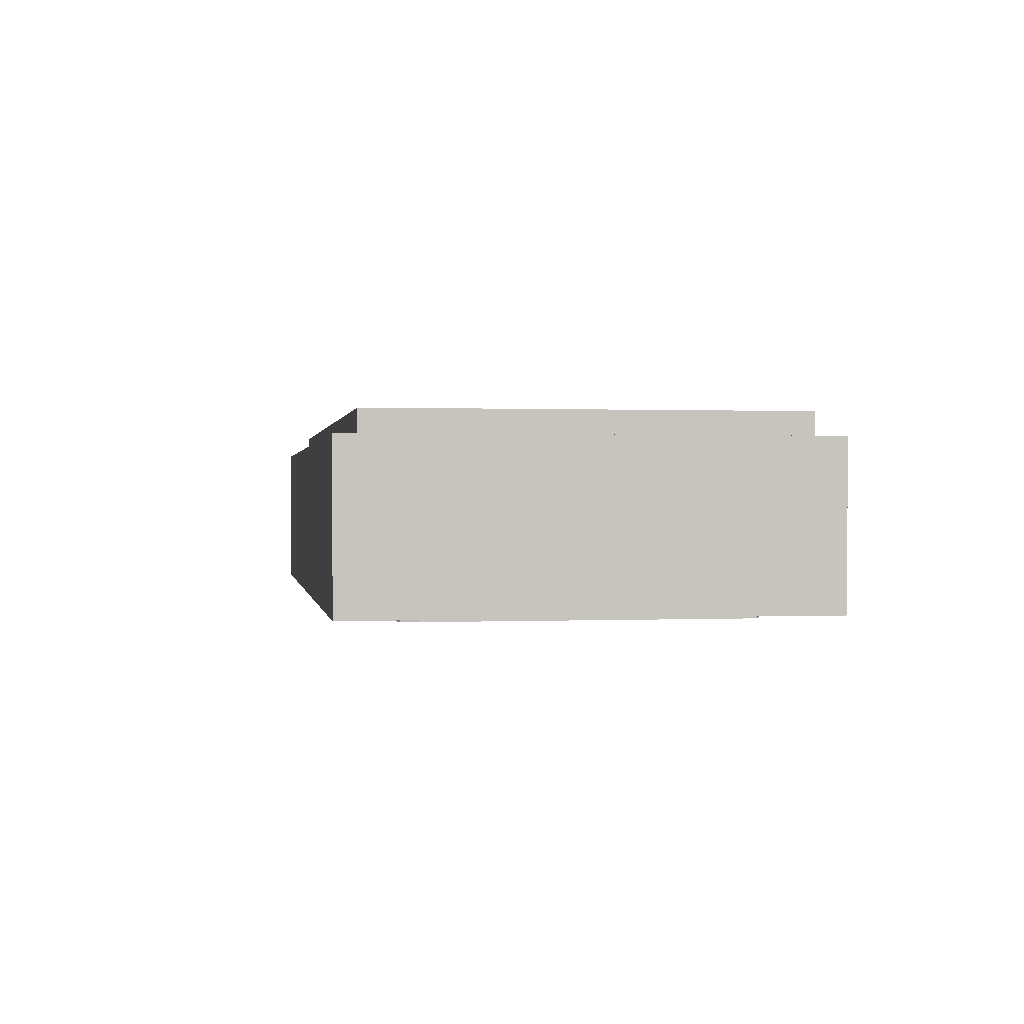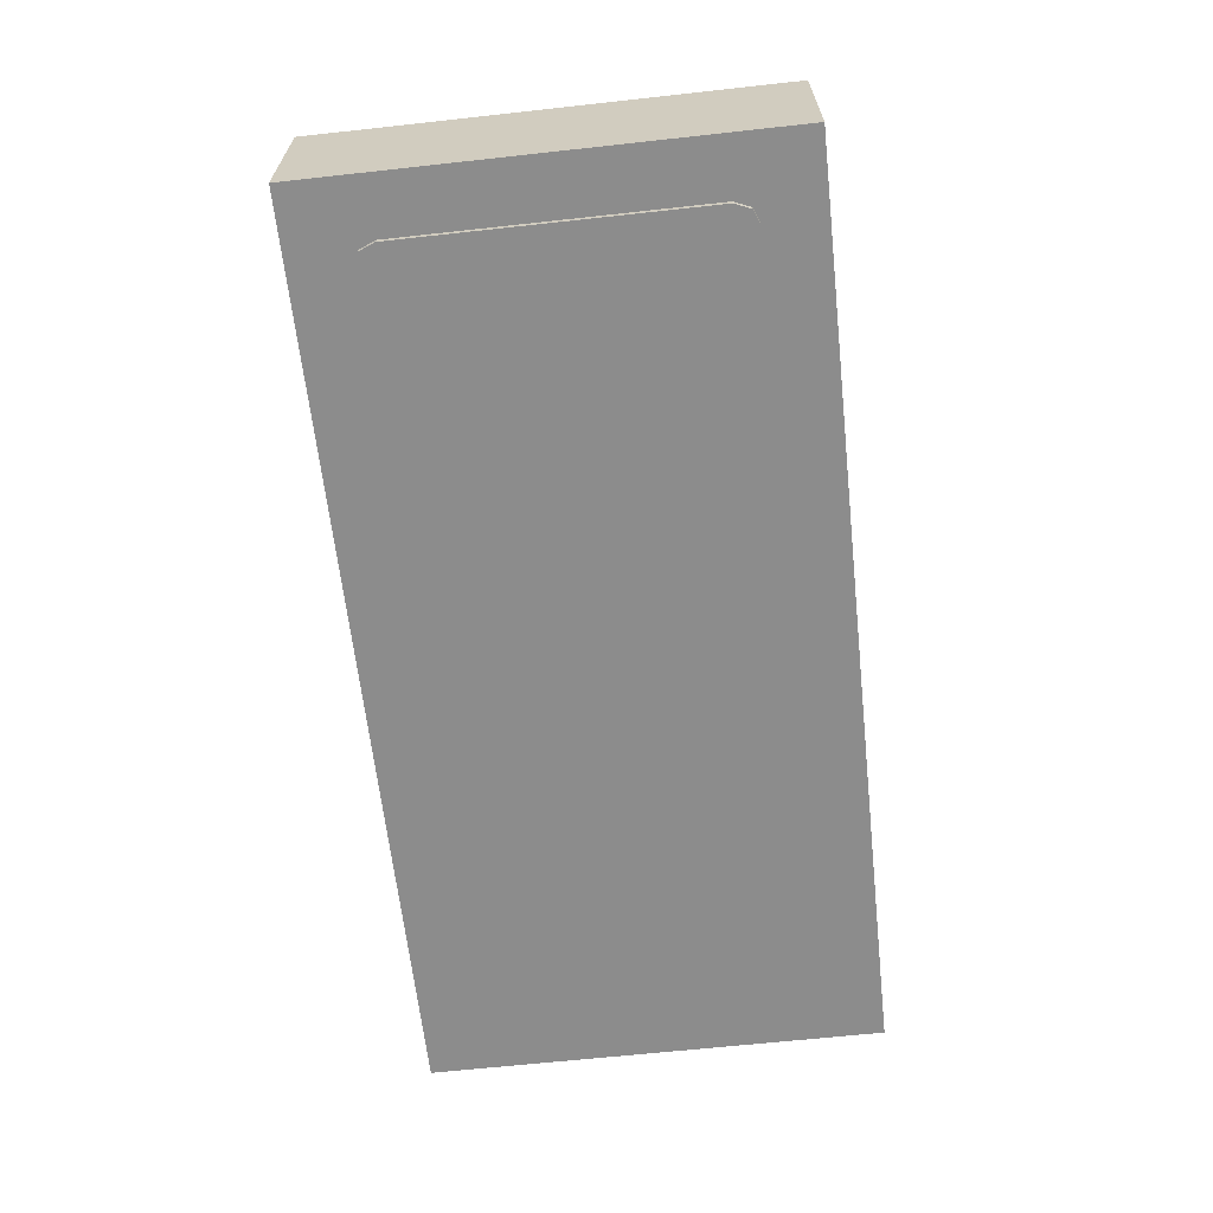
<metadata>
{"format":"obj","ext":"obj","renderer":"f3d","projection":"perspective","resolution":1024,"background":"white","views":[{"elev":0.5,"azim":80.8,"up":"+Y"},{"elev":-64.2,"azim":96.3,"up":"+Y"}]}
</metadata>
<code>
v 1 0 -0.5
v 1 0 0.5
v -1 0 0.5
v -1 0 -0.5
v -1 0.35 0.5
v -1 0 0.5
v 1 0 0.5
v 1 0.35 0.5
v -1 0.35 -0.5
v -1 0 -0.5
v -1 0 0.5
v -1 0.35 0.5
v 1 0.35 -0.5
v 1 0 -0.5
v -1 0 -0.5
v -1 0.35 -0.5
v 1 0.35 0.5
v 1 0 0.5
v 1 0 -0.5
v 1 0.35 -0.5
v -0.95 0.4 0.45
v -0.95 0.35 0.45
v 0.95 0.35 0.45
v 0.95 0.4 0.45
v -0.95 0.4 -0.45
v -0.95 0.35 -0.45
v -0.95 0.35 0.45
v -0.95 0.4 0.45
v 0.95 0.4 -0.45
v 0.95 0.35 -0.45
v -0.95 0.35 -0.45
v -0.95 0.4 -0.45
v 0.95 0.4 0.45
v 0.95 0.35 0.45
v 0.95 0.35 -0.45
v 0.95 0.4 -0.45
v -0.8 0.2 0.3
v 0.8 0.2 0.3
v 0.8 0.2 -0.3
v -0.8 0.2 -0.3
v -0.8 0.2 0.3
v -0.8 0.4 0.3
v 0.8 0.4 0.3
v 0.8 0.2 0.3
v -0.8 0.2 -0.3
v -0.8 0.4 -0.3
v -0.8 0.4 0.3
v -0.8 0.2 0.3
v 0.8 0.2 -0.3
v 0.8 0.4 -0.3
v -0.8 0.4 -0.3
v -0.8 0.2 -0.3
v 0.8 0.2 0.3
v 0.8 0.4 0.3
v 0.8 0.4 -0.3
v 0.8 0.2 -0.3
v -0.95 0.4 0.45
v -0.8 0.4 0.3
v -0.8 0.4 -0.3
v -0.95 0.4 -0.45
v 0.95 0.4 -0.45
v 0.8 0.4 -0.3
v 0.8 0.4 0.3
v 0.95 0.4 0.45
v 0.95 0.4 0.45
v 0.8 0.4 0.3
v -0.8 0.4 0.3
v -0.95 0.4 0.45
v -0.95 0.4 -0.45
v -0.8 0.4 -0.3
v 0.8 0.4 -0.3
v 0.95 0.4 -0.45
v -1 0.35 0.5
v -0.95 0.35 0.45
v -0.95 0.35 -0.45
v -1 0.35 -0.5
v 1 0.35 -0.5
v 0.95 0.35 -0.45
v 0.95 0.35 0.45
v 1 0.35 0.5
v 1 0.35 0.5
v 0.95 0.35 0.45
v -0.95 0.35 0.45
v -1 0.35 0.5
v -1 0.35 -0.5
v -0.95 0.35 -0.45
v 0.95 0.35 -0.45
v 1 0.35 -0.5
v 0.875 -0.0125 0.325
v 0.8604 -0.0125 0.3604
v 0.825 -0.0125 0.375
v 0.825 -0.0125 -0.375
v 0.8604 -0.0125 -0.3604
v 0.875 -0.0125 -0.325
v -0.875 -0.0125 -0.325
v -0.8604 -0.0125 -0.3604
v -0.825 -0.0125 -0.375
v -0.825 -0.0125 0.375
v -0.8604 -0.0125 0.3604
v -0.875 -0.0125 0.325
v -0.0825 -0.0125 -0.135
v -0.0825 -0.0125 0.0775
v -0.11 -0.0125 0.1
v -0.11 -0.0125 -0.1625
v 0.135 -0.0125 -0.135
v 0.1625 -0.0125 -0.1625
v 0.1625 -0.0125 0.1
v 0.135 -0.0125 0.0775
v -0.11 -0.0125 -0.1625
v 0.1625 -0.0125 -0.1625
v 0.135 -0.0125 -0.135
v -0.0825 -0.0125 -0.135
v -0.0825 -0.0125 0.0775
v 0.135 -0.0125 0.0775
v 0.1625 -0.0125 0.1
v -0.11 -0.0125 0.1
v 0.135 -0.0125 -0.135
v 0.135 -0.0125 0.0775
v -0.0825 -0.0125 0.0775
v -0.0825 -0.0125 -0.135
v -0.6796 -0.0125 -0.2571
v -0.63 -0.0125 -0.2075
v -0.6796 -0.0125 -0.1579
v -0.7001 -0.0125 -0.2075
v -0.6796 -0.0125 -0.2571
v -0.63 -0.0125 -0.2776
v -0.5804 -0.0125 -0.2571
v -0.63 -0.0125 -0.2075
v -0.5804 -0.0125 -0.2571
v -0.5599 -0.0125 -0.2075
v -0.5804 -0.0125 -0.1579
v -0.63 -0.0125 -0.2075
v -0.5804 -0.0125 -0.1579
v -0.63 -0.0125 -0.1374
v -0.6796 -0.0125 -0.1579
v -0.63 -0.0125 -0.2075
v -0.3222 -0.0125 0.05276
v -0.275 -0.0125 0.1
v -0.3222 -0.0125 0.1472
v -0.3418 -0.0125 0.1
v -0.3222 -0.0125 0.05276
v -0.275 -0.0125 0.0332
v -0.2278 -0.0125 0.05276
v -0.275 -0.0125 0.1
v -0.2278 -0.0125 0.05276
v -0.2082 -0.0125 0.1
v -0.2278 -0.0125 0.1472
v -0.275 -0.0125 0.1
v -0.3222 -0.0125 0.1472
v -0.275 -0.0125 0.1
v -0.2278 -0.0125 0.1472
v -0.275 -0.0125 0.1668
v 0.2848 -0.0125 -0.2477
v 0.3275 -0.0125 -0.205
v 0.2848 -0.0125 -0.1623
v 0.2671 -0.0125 -0.205
v 0.2848 -0.0125 -0.2477
v 0.3275 -0.0125 -0.2654
v 0.3702 -0.0125 -0.2477
v 0.3275 -0.0125 -0.205
v 0.3702 -0.0125 -0.2477
v 0.3879 -0.0125 -0.205
v 0.3702 -0.0125 -0.1623
v 0.3275 -0.0125 -0.205
v 0.3702 -0.0125 -0.1623
v 0.3275 -0.0125 -0.1446
v 0.2848 -0.0125 -0.1623
v 0.3275 -0.0125 -0.205
v -0.4225 -0.0125 -0.01475
v -0.4563 -0.0125 -0.02874
v -0.4703 -0.0125 -0.0625
v -0.4225 -0.0125 -0.0625
v -0.3263 -0.0125 -0.1713
v -0.4225 -0.0125 -0.0625
v -0.4703 -0.0125 -0.0625
v -0.4563 -0.0125 -0.09627
v -0.2925 -0.0125 -0.1375
v -0.3887 -0.0125 -0.02874
v -0.4225 -0.0125 -0.01475
v -0.4225 -0.0125 -0.0625
v -0.2587 -0.0125 -0.1713
v -0.2925 -0.0125 -0.1375
v -0.3263 -0.0125 -0.1713
v -0.2925 -0.0125 -0.1852
v -0.2587 -0.0125 -0.1713
v -0.2447 -0.0125 -0.1375
v -0.2587 -0.0125 -0.1037
v -0.2925 -0.0125 -0.1375
v -0.4225 -0.0125 -0.0625
v -0.3263 -0.0125 -0.1713
v -0.2925 -0.0125 -0.1375
v -0.3887 -0.0125 -0.02874
v -0.2925 -0.0125 -0.1375
v -0.2587 -0.0125 -0.1037
v 0.2775 -0.0125 0.2052
v 0.2437 -0.0125 0.1913
v 0.2298 -0.0125 0.1575
v 0.2775 -0.0125 0.1575
v 0.4413 -0.0125 0.04874
v 0.4075 -0.0125 0.0825
v 0.3737 -0.0125 0.04874
v 0.4075 -0.0125 0.03475
v 0.4413 -0.0125 0.04874
v 0.4552 -0.0125 0.0825
v 0.4413 -0.0125 0.1163
v 0.4075 -0.0125 0.0825
v 0.2298 -0.0125 0.1575
v 0.2437 -0.0125 0.1237
v 0.3737 -0.0125 0.04874
v 0.2775 -0.0125 0.1575
v 0.2775 -0.0125 0.1575
v 0.3737 -0.0125 0.04874
v 0.4075 -0.0125 0.0825
v 0.2775 -0.0125 0.2052
v 0.2775 -0.0125 0.1575
v 0.4075 -0.0125 0.0825
v 0.3113 -0.0125 0.1913
v 0.3113 -0.0125 0.1913
v 0.4075 -0.0125 0.0825
v 0.4413 -0.0125 0.1163
v 0.67 -0.0125 0.1775
v 0.605 -0.0125 0.18
v 0.5975 -0.0125 0.095
v 0.71 -0.0125 0.095
v 0.5755 -0.0125 -0.1856
v 0.5994 -0.0125 -0.1443
v 0.5581 -0.0125 -0.1204
v 0.5533 -0.0125 -0.1566
v 0.7417 -0.0125 -0.1153
v 0.7707 -0.0125 -0.09308
v 0.7755 -0.0125 -0.05684
v 0.7294 -0.0125 -0.0692
v 0.7755 -0.0125 -0.05684
v 0.7532 -0.0125 -0.02785
v 0.717 -0.0125 -0.02307
v 0.7294 -0.0125 -0.0692
v 0.5755 -0.0125 -0.1856
v 0.6118 -0.0125 -0.1904
v 0.7417 -0.0125 -0.1153
v 0.5994 -0.0125 -0.1443
v 0.7294 -0.0125 -0.0692
v 0.5994 -0.0125 -0.1443
v 0.7417 -0.0125 -0.1153
v 0.5581 -0.0125 -0.1204
v 0.5994 -0.0125 -0.1443
v 0.7294 -0.0125 -0.0692
v 0.5871 -0.0125 -0.09816
v 0.717 -0.0125 -0.02307
v 0.5871 -0.0125 -0.09816
v 0.7294 -0.0125 -0.0692
v -0.6375 -0.0125 0.03
v -0.585 -0.0125 0.03
v -0.6 -0.0125 0.1375
v -0.6375 -0.0125 0.11
v -0.5275 -0.0125 0.0925
v -0.575 -0.0125 0.1375
v -0.6 -0.0125 0.1375
v -0.585 -0.0125 0.03
v -0.14 -0.0125 -0.3125
v -0.1 -0.0125 -0.2425
v -0.1525 -0.0125 -0.2025
v -0.2025 -0.0125 -0.2625
v -0.1 -0.0125 -0.2425
v -0.14 -0.0125 -0.3125
v -0.1025 -0.0125 -0.3075
v -0.6796 -0.0125 -0.1579
v -0.63 -0.0125 -0.1374
v -0.585 -0.0125 0.03
v -0.6375 -0.0125 0.03
v -0.4703 -0.0125 -0.0625
v -0.585 -0.0125 0.03
v -0.63 -0.0125 -0.1374
v -0.5804 -0.0125 -0.1579
v -0.4703 -0.0125 -0.0625
v -0.4563 -0.0125 -0.02874
v -0.5275 -0.0125 0.0925
v -0.585 -0.0125 0.03
v -0.3222 -0.0125 0.05276
v -0.5275 -0.0125 0.0925
v -0.4563 -0.0125 -0.02874
v -0.4225 -0.0125 -0.01475
v -0.3222 -0.0125 0.05276
v -0.3418 -0.0125 0.1
v -0.575 -0.0125 0.1375
v -0.5275 -0.0125 0.0925
v -0.3222 -0.0125 0.1472
v -0.575 -0.0125 0.1375
v -0.3418 -0.0125 0.1
v -0.1025 -0.0125 -0.3075
v -0.14 -0.0125 -0.3125
v 0 -0.0125 -0.375
v -0.1025 -0.0125 -0.3075
v 0 -0.0125 -0.375
v 0.1625 -0.0125 -0.1625
v -0.1 -0.0125 -0.2425
v -0.1525 -0.0125 -0.2025
v -0.1 -0.0125 -0.2425
v 0.1625 -0.0125 -0.1625
v -0.11 -0.0125 -0.1625
v -0.14 -0.0125 -0.3125
v -0.2025 -0.0125 -0.2625
v -0.5804 -0.0125 -0.2571
v -0.63 -0.0125 -0.2776
v -0.4563 -0.0125 -0.09627
v -0.4703 -0.0125 -0.0625
v -0.5804 -0.0125 -0.1579
v -0.5599 -0.0125 -0.2075
v -0.5804 -0.0125 -0.2571
v -0.3263 -0.0125 -0.1713
v -0.4563 -0.0125 -0.09627
v -0.5599 -0.0125 -0.2075
v -0.2025 -0.0125 -0.2625
v -0.2925 -0.0125 -0.1852
v -0.3263 -0.0125 -0.1713
v -0.5804 -0.0125 -0.2571
v -0.1525 -0.0125 -0.2025
v -0.2587 -0.0125 -0.1713
v -0.2925 -0.0125 -0.1852
v -0.2025 -0.0125 -0.2625
v -0.11 -0.0125 -0.1625
v -0.2447 -0.0125 -0.1375
v -0.2587 -0.0125 -0.1713
v -0.1525 -0.0125 -0.2025
v -0.2447 -0.0125 -0.1375
v -0.11 -0.0125 -0.1625
v -0.2278 -0.0125 0.05276
v -0.2587 -0.0125 -0.1037
v -0.2082 -0.0125 0.1
v -0.2278 -0.0125 0.05276
v -0.11 -0.0125 -0.1625
v -0.11 -0.0125 0.1
v -0.4225 -0.0125 -0.01475
v -0.3887 -0.0125 -0.02874
v -0.275 -0.0125 0.0332
v -0.3222 -0.0125 0.05276
v -0.3887 -0.0125 -0.02874
v -0.2587 -0.0125 -0.1037
v -0.2278 -0.0125 0.05276
v -0.275 -0.0125 0.0332
v -0.2082 -0.0125 0.1
v -0.11 -0.0125 0.1
v 0 -0.0125 0.375
v -0.2278 -0.0125 0.1472
v 0 -0.0125 0.375
v -0.275 -0.0125 0.1668
v -0.2278 -0.0125 0.1472
v 0.2298 -0.0125 0.1575
v 0 -0.0125 0.375
v -0.11 -0.0125 0.1
v 0.1625 -0.0125 0.1
v 0 -0.0125 0.375
v 0.2298 -0.0125 0.1575
v 0.2437 -0.0125 0.1913
v 0 -0.0125 0.375
v 0.2437 -0.0125 0.1913
v 0.2775 -0.0125 0.2052
v 0.1625 -0.0125 -0.1625
v 0.2437 -0.0125 0.1237
v 0.2298 -0.0125 0.1575
v 0.1625 -0.0125 0.1
v 0.3275 -0.0125 -0.1446
v 0.2437 -0.0125 0.1237
v 0.1625 -0.0125 -0.1625
v 0.2848 -0.0125 -0.1623
v 0.2437 -0.0125 0.1237
v 0.3275 -0.0125 -0.1446
v 0.3737 -0.0125 0.04874
v 0.3702 -0.0125 -0.1623
v 0.4075 -0.0125 0.03475
v 0.3737 -0.0125 0.04874
v 0.3275 -0.0125 -0.1446
v 0.5581 -0.0125 -0.1204
v 0.4075 -0.0125 0.03475
v 0.3702 -0.0125 -0.1623
v 0.5533 -0.0125 -0.1566
v 0.4075 -0.0125 0.03475
v 0.5581 -0.0125 -0.1204
v 0.5871 -0.0125 -0.09816
v 0.4413 -0.0125 0.04874
v 0.4413 -0.0125 0.04874
v 0.5871 -0.0125 -0.09816
v 0.5975 -0.0125 0.095
v 0.4552 -0.0125 0.0825
v 0.4413 -0.0125 0.1163
v 0.4552 -0.0125 0.0825
v 0.5975 -0.0125 0.095
v 0.605 -0.0125 0.18
v 0.3113 -0.0125 0.1913
v 0.4413 -0.0125 0.1163
v 0.605 -0.0125 0.18
v 0.3113 -0.0125 0.1913
v 0.605 -0.0125 0.18
v 0 -0.0125 0.375
v 0.2775 -0.0125 0.2052
v 0.2848 -0.0125 -0.2477
v 0 -0.0125 -0.375
v 0.3275 -0.0125 -0.2654
v 0.2848 -0.0125 -0.2477
v 0.2671 -0.0125 -0.205
v 0.1625 -0.0125 -0.1625
v 0 -0.0125 -0.375
v 0.2848 -0.0125 -0.1623
v 0.1625 -0.0125 -0.1625
v 0.2671 -0.0125 -0.205
v 0.3879 -0.0125 -0.205
v 0.5755 -0.0125 -0.1856
v 0.5533 -0.0125 -0.1566
v 0.3702 -0.0125 -0.1623
v 0.5871 -0.0125 -0.09816
v 0.717 -0.0125 -0.02307
v 0.71 -0.0125 0.095
v 0.5975 -0.0125 0.095
v 0.875 -0.0125 0.325
v 0.71 -0.0125 0.095
v 0.717 -0.0125 -0.02307
v 0.7532 -0.0125 -0.02785
v -0.6375 -0.0125 0.11
v -0.6 -0.0125 0.1375
v -0.825 -0.0125 0.375
v -0.875 -0.0125 0.325
v -0.825 -0.0125 0.375
v -0.6 -0.0125 0.1375
v -0.575 -0.0125 0.1375
v -0.3222 -0.0125 0.1472
v -0.275 -0.0125 0.1668
v -0.825 -0.0125 0.375
v -0.575 -0.0125 0.1375
v 0 -0.0125 0.375
v -0.825 -0.0125 0.375
v -0.275 -0.0125 0.1668
v 0.67 -0.0125 0.1775
v 0.825 -0.0125 0.375
v 0 -0.0125 0.375
v 0.605 -0.0125 0.18
v 0.825 -0.0125 0.375
v 0.67 -0.0125 0.1775
v 0.71 -0.0125 0.095
v 0.875 -0.0125 0.325
v 0.875 -0.0125 0.325
v 0.7532 -0.0125 -0.02785
v 0.7755 -0.0125 -0.05684
v 0.875 -0.0125 0.325
v 0.7755 -0.0125 -0.05684
v 0.7707 -0.0125 -0.09308
v 0.875 -0.0125 -0.325
v 0.825 -0.0125 -0.375
v 0.875 -0.0125 -0.325
v 0.7707 -0.0125 -0.09308
v 0.7417 -0.0125 -0.1153
v 0.7417 -0.0125 -0.1153
v 0.6118 -0.0125 -0.1904
v 0.825 -0.0125 -0.375
v 0.6118 -0.0125 -0.1904
v 0.5755 -0.0125 -0.1856
v 0.3879 -0.0125 -0.205
v 0.3702 -0.0125 -0.2477
v 0.3275 -0.0125 -0.2654
v 0.825 -0.0125 -0.375
v 0.6118 -0.0125 -0.1904
v 0.3702 -0.0125 -0.2477
v 0.3275 -0.0125 -0.2654
v 0 -0.0125 -0.375
v 0.825 -0.0125 -0.375
v -0.6796 -0.0125 -0.1579
v -0.6375 -0.0125 0.03
v -0.6375 -0.0125 0.11
v -0.875 -0.0125 0.325
v -0.875 -0.0125 -0.325
v -0.7001 -0.0125 -0.2075
v -0.6796 -0.0125 -0.1579
v -0.875 -0.0125 0.325
v -0.6796 -0.0125 -0.2571
v -0.7001 -0.0125 -0.2075
v -0.875 -0.0125 -0.325
v -0.825 -0.0125 -0.375
v -0.6796 -0.0125 -0.2571
v -0.825 -0.0125 -0.375
v -0.63 -0.0125 -0.2776
v 0 -0.0125 -0.375
v -0.14 -0.0125 -0.3125
v -0.63 -0.0125 -0.2776
v -0.825 -0.0125 -0.375
v 0.875 0 0.325
v 0.8604 0 0.3604
v 0.825 0 0.375
v 0.825 0 -0.375
v 0.8604 0 -0.3604
v 0.875 0 -0.325
v -0.875 0 -0.325
v -0.8604 0 -0.3604
v -0.825 0 -0.375
v -0.825 0 0.375
v -0.8604 0 0.3604
v -0.875 0 0.325
v 0.825 0 -0.375
v -0.825 0 -0.375
v -0.875 0 -0.325
v 0.875 0 -0.325
v 0.875 0 0.325
v 0.875 0 -0.325
v -0.875 0 -0.325
v -0.875 0 0.325
v 0.875 0 0.325
v -0.875 0 0.325
v -0.825 0 0.375
v 0.825 0 0.375
v 0.8604 -0.0125 0.3604
v 0.875 -0.0125 0.325
v 0.875 0 0.325
v 0.8604 0 0.3604
v 0.825 -0.0125 0.375
v 0.8604 -0.0125 0.3604
v 0.8604 0 0.3604
v 0.825 0 0.375
v -0.8604 -0.0125 0.3604
v -0.825 -0.0125 0.375
v -0.825 0 0.375
v -0.8604 0 0.3604
v -0.875 -0.0125 0.325
v -0.8604 -0.0125 0.3604
v -0.8604 0 0.3604
v -0.875 0 0.325
v -0.8604 -0.0125 -0.3604
v -0.875 -0.0125 -0.325
v -0.875 0 -0.325
v -0.8604 0 -0.3604
v -0.825 -0.0125 -0.375
v -0.8604 -0.0125 -0.3604
v -0.8604 0 -0.3604
v -0.825 0 -0.375
v 0.8604 -0.0125 -0.3604
v 0.825 -0.0125 -0.375
v 0.825 0 -0.375
v 0.8604 0 -0.3604
v 0.875 -0.0125 -0.325
v 0.8604 -0.0125 -0.3604
v 0.8604 0 -0.3604
v 0.875 0 -0.325
v 0.825 -0.0125 -0.375
v -0.825 -0.0125 -0.375
v -0.825 0 -0.375
v 0.825 0 -0.375
v 0.875 -0.0125 0.325
v 0.875 -0.0125 -0.325
v 0.875 0 -0.325
v 0.875 0 0.325
v -0.825 -0.0125 0.375
v 0.825 -0.0125 0.375
v 0.825 0 0.375
v -0.825 0 0.375
v -0.875 -0.0125 -0.325
v -0.875 -0.0125 0.325
v -0.875 0 0.325
v -0.875 0 -0.325
g mesh1784385
f 1 2 3
f 3 4 1
g mesh1784387
f 5 6 7
f 7 8 5
f 9 10 11
f 11 12 9
f 13 14 15
f 15 16 13
f 17 18 19
f 19 20 17
g mesh1784389
f 21 22 23
f 23 24 21
f 25 26 27
f 27 28 25
f 29 30 31
f 31 32 29
f 33 34 35
f 35 36 33
g mesh1784391
f 37 38 39
f 39 40 37
f 41 42 43
f 43 44 41
f 45 46 47
f 47 48 45
f 49 50 51
f 51 52 49
f 53 54 55
f 55 56 53
f 57 58 59
f 59 60 57
f 61 62 63
f 63 64 61
f 65 66 67
f 67 68 65
f 69 70 71
f 71 72 69
f 73 74 75
f 75 76 73
f 77 78 79
f 79 80 77
f 81 82 83
f 83 84 81
f 85 86 87
f 87 88 85
g mesh1784396
f 89 90 91
g mesh1784398
f 92 93 94
g mesh1784400
f 95 96 97
g mesh1784402
f 98 99 100
f 101 102 103
f 103 104 101
f 105 106 107
f 107 108 105
f 109 110 111
f 111 112 109
f 113 114 115
f 115 116 113
f 117 118 119
f 119 120 117
f 121 122 123
f 123 124 121
f 125 126 127
f 127 128 125
f 129 130 131
f 131 132 129
f 133 134 135
f 135 136 133
f 137 138 139
f 139 140 137
f 141 142 143
f 143 144 141
f 145 146 147
f 147 148 145
f 149 150 151
f 151 152 149
f 153 154 155
f 155 156 153
f 157 158 159
f 159 160 157
f 161 162 163
f 163 164 161
f 165 166 167
f 167 168 165
f 169 170 171
f 171 172 169
f 173 174 175
f 175 176 173
f 177 178 179
f 179 180 177
f 181 182 183
f 183 184 181
f 185 186 187
f 187 188 185
f 189 190 191
f 192 193 194
f 195 196 197
f 197 198 195
f 199 200 201
f 201 202 199
f 203 204 205
f 205 206 203
f 207 208 209
f 209 210 207
f 211 212 213
f 214 215 216
f 216 217 214
f 218 219 220
f 221 222 223
f 223 224 221
f 225 226 227
f 227 228 225
f 229 230 231
f 231 232 229
f 233 234 235
f 235 236 233
f 237 238 239
f 239 240 237
f 241 242 243
f 244 245 246
f 246 247 244
f 248 249 250
f 251 252 253
f 253 254 251
f 255 256 257
f 257 258 255
f 259 260 261
f 261 262 259
f 263 264 265
f 266 267 268
f 268 269 266
f 270 271 272
f 272 273 270
f 274 275 276
f 276 277 274
f 278 279 280
f 280 281 278
f 282 283 284
f 284 285 282
f 286 287 288
f 289 290 291
f 292 293 294
f 294 295 292
f 296 297 298
f 298 299 296
f 300 301 302
f 302 303 300
f 304 305 306
f 306 307 304
f 308 309 310
f 310 311 308
f 312 313 314
f 314 315 312
f 316 317 318
f 318 319 316
f 320 321 322
f 322 323 320
f 324 325 326
f 326 327 324
f 328 329 330
f 330 331 328
f 332 333 334
f 334 335 332
f 336 337 338
f 338 339 336
f 340 341 342
f 342 343 340
f 344 345 346
f 347 348 349
f 349 350 347
f 351 352 353
f 354 355 356
f 357 358 359
f 359 360 357
f 361 362 363
f 363 364 361
f 365 366 367
f 368 369 370
f 370 371 368
f 372 373 374
f 374 375 372
f 376 377 378
f 378 379 376
f 380 381 382
f 382 383 380
f 384 385 386
f 386 387 384
f 388 389 390
f 391 392 393
f 393 394 391
f 395 396 397
f 398 399 400
f 400 401 398
f 402 403 404
f 405 406 407
f 407 408 405
f 409 410 411
f 411 412 409
f 413 414 415
f 415 416 413
f 417 418 419
f 419 420 417
f 421 422 423
f 424 425 426
f 426 427 424
f 428 429 430
f 431 432 433
f 433 434 431
f 435 436 437
f 437 438 435
f 439 440 441
f 442 443 444
f 444 445 442
f 446 447 448
f 448 449 446
f 450 451 452
f 453 454 455
f 455 456 453
f 457 458 459
f 459 460 457
f 461 462 463
f 464 465 466
f 466 467 464
f 468 469 470
f 470 471 468
f 472 473 474
f 474 475 472
f 476 477 478
f 479 480 481
f 481 482 479
g mesh1784405
f 483 485 484
g mesh1784407
f 486 488 487
g mesh1784409
f 489 491 490
g mesh1784411
f 492 494 493
f 495 496 497
f 497 498 495
f 499 500 501
f 501 502 499
f 503 504 505
f 505 506 503
g mesh1784414
f 507 508 509
f 509 510 507
f 511 512 513
f 513 514 511
g mesh1784416
f 515 516 517
f 517 518 515
f 519 520 521
f 521 522 519
g mesh1784418
f 523 524 525
f 525 526 523
f 527 528 529
f 529 530 527
g mesh1784420
f 531 532 533
f 533 534 531
f 535 536 537
f 537 538 535
f 539 540 541
f 541 542 539
f 543 544 545
f 545 546 543
f 547 548 549
f 549 550 547
f 551 552 553
f 553 554 551

</code>
